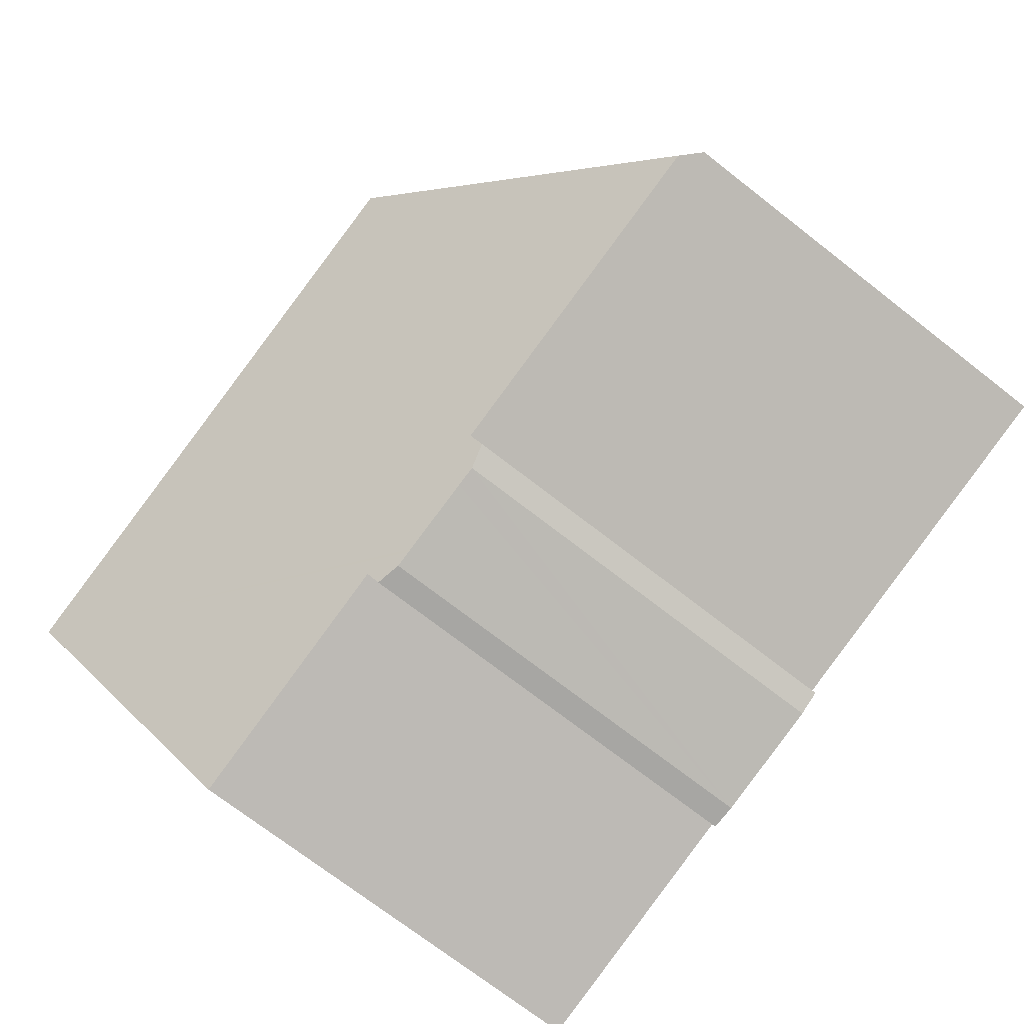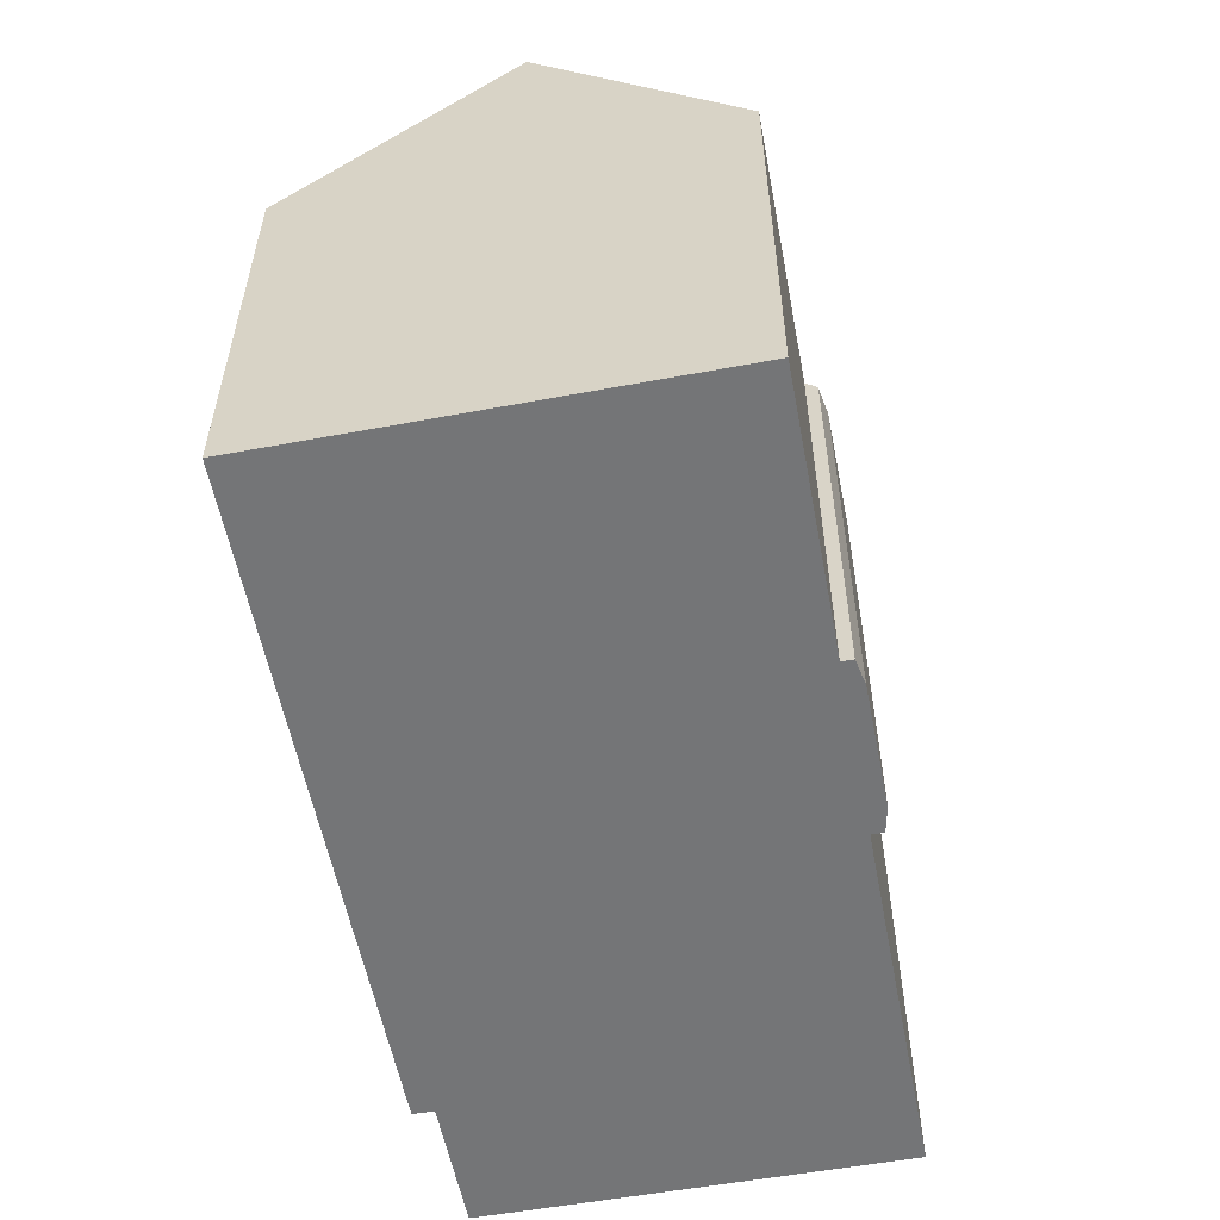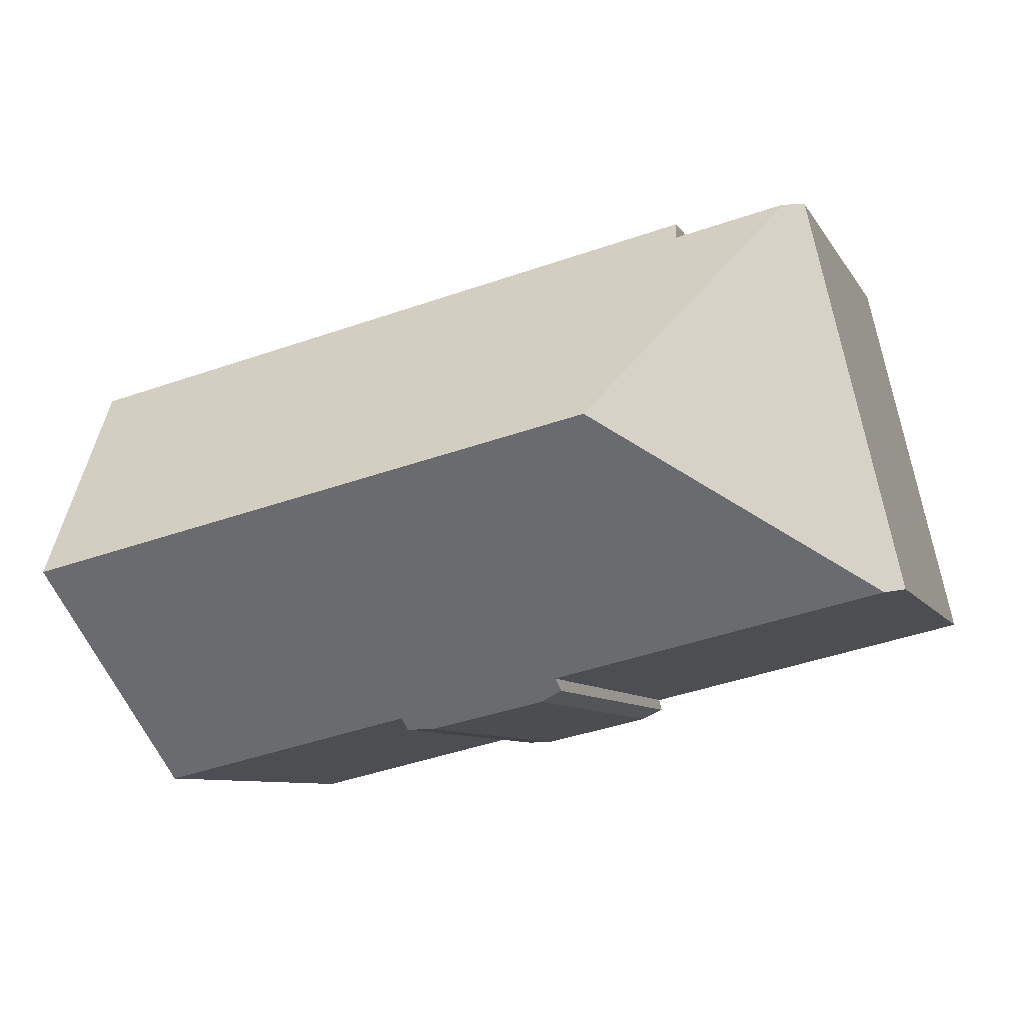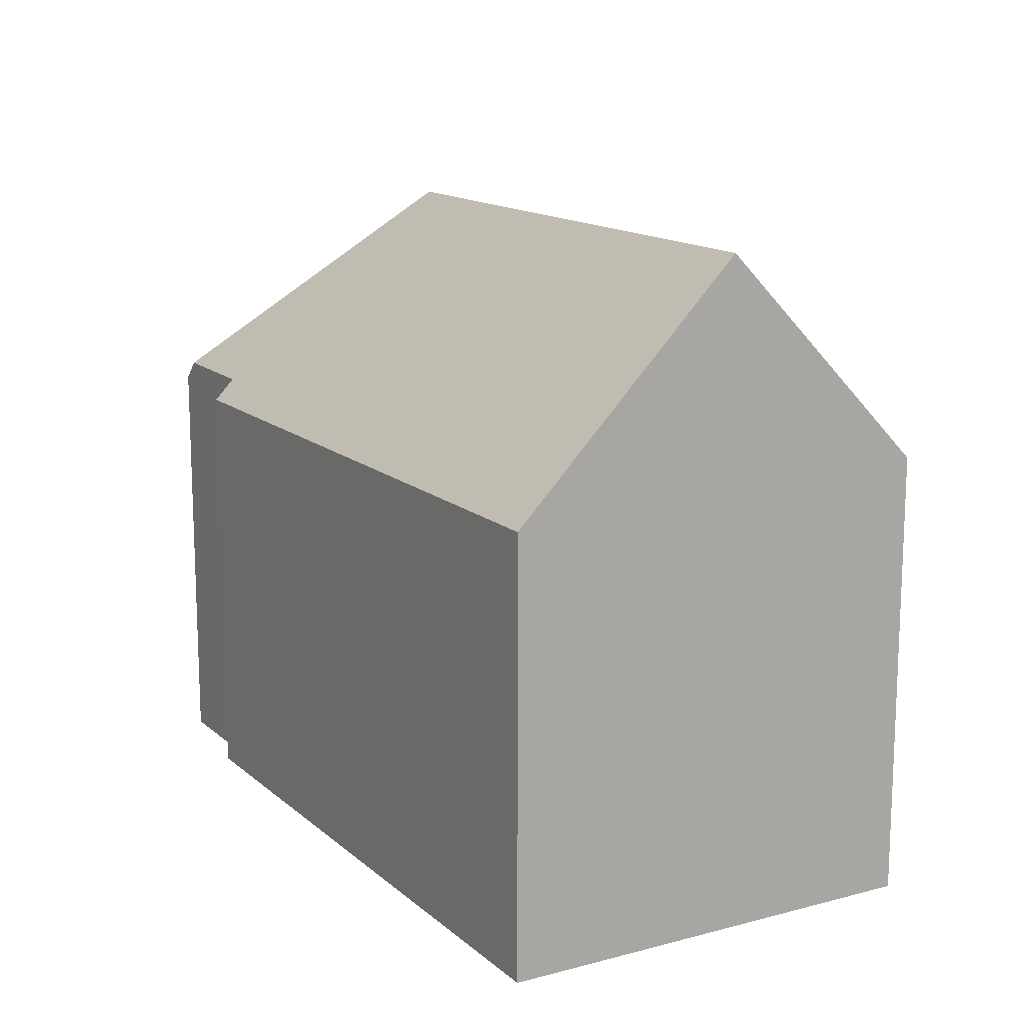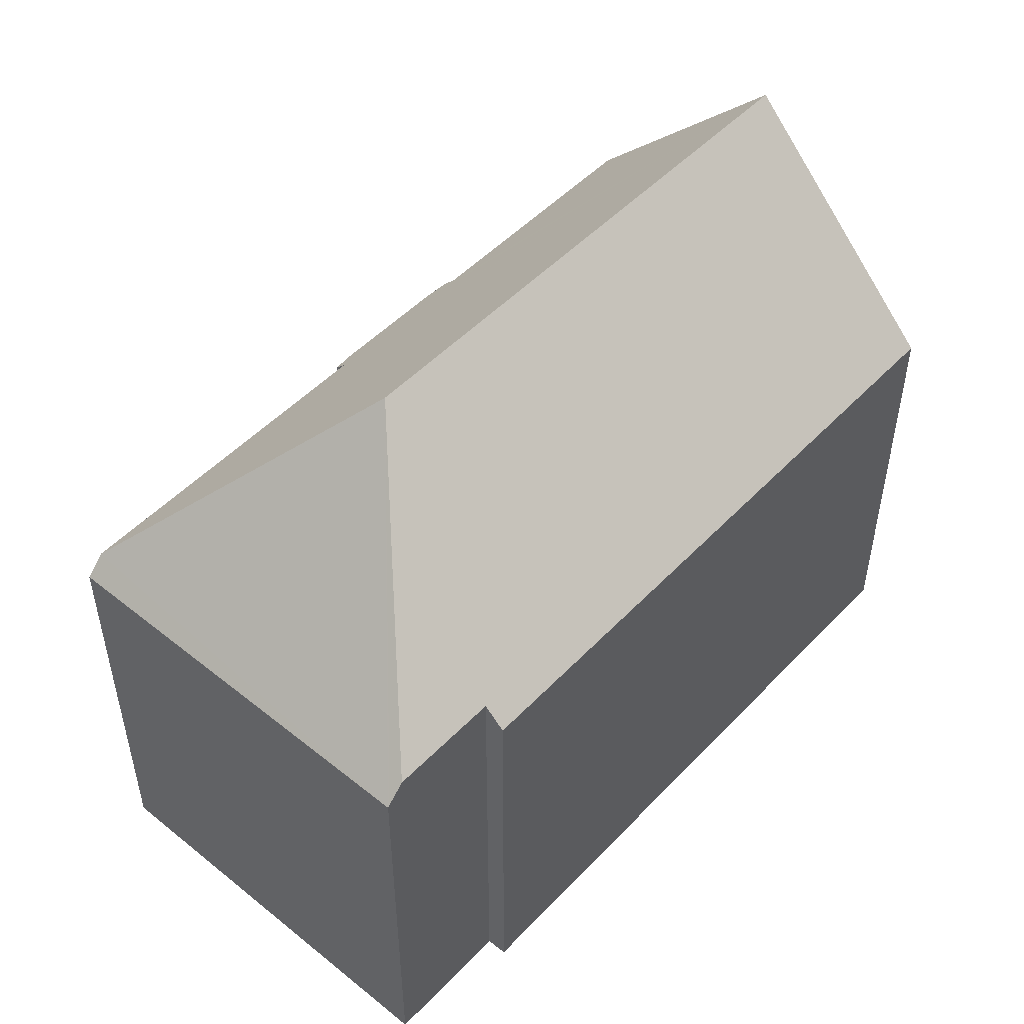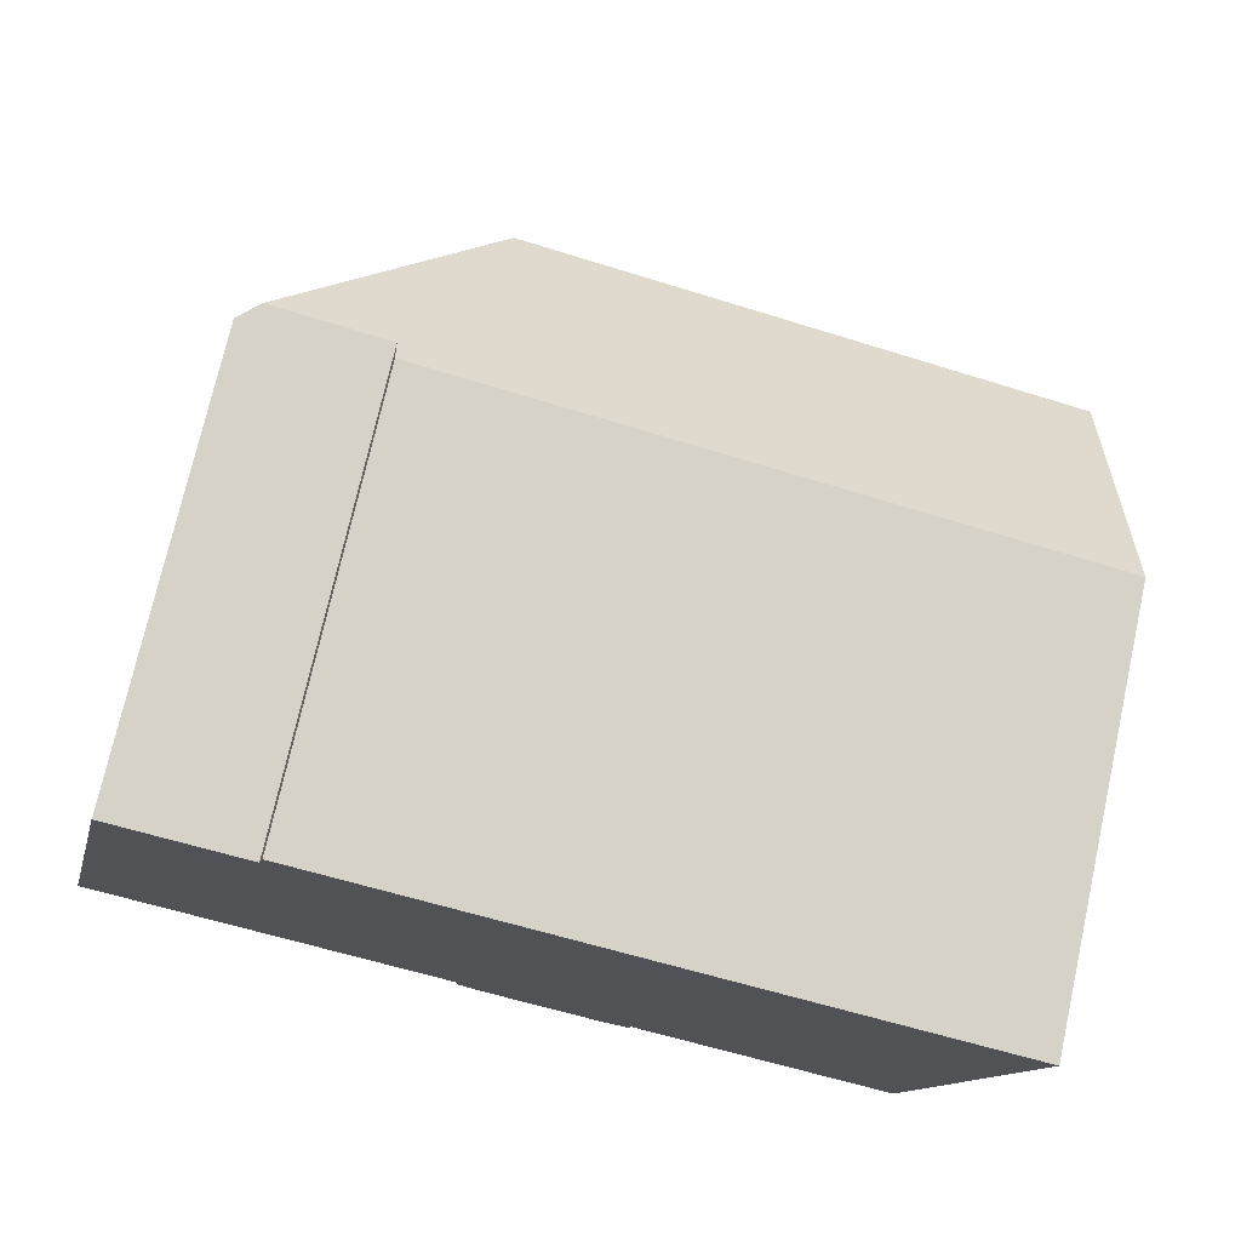
<metadata>
{"format":"obj","ext":"obj","renderer":"f3d","projection":"perspective","resolution":1024,"background":"white","views":[{"elev":-73.0,"azim":-127.8,"up":"+Z"},{"elev":-56.5,"azim":113.8,"up":"+Y"},{"elev":-7.9,"azim":-162.3,"up":"+Z"},{"elev":14.4,"azim":72.8,"up":"+Y"},{"elev":50.1,"azim":-35.5,"up":"+Y"},{"elev":74.0,"azim":12.6,"up":"+Z"}]}
</metadata>
<code>
v  6.646 16.4 3.78
v  8.924 11.14 -2.068
v  0.459 11.15 -0.107
v  20.8 16.4 0.523
v  9.433 10.69 -2.637
v  9.851 10.7 -2.729
v  9.946 10.7 -2.75
v  11.89 10.71 -3.187
v  11.99 10.71 -3.208
v  12.4 10.71 -3.302
v  13.12 11.14 -3.032
v  13.05 10.84 -3.318
v  19.66 11.16 -4.516
v  19.65 11.11 -4.561
v  8.853 10.83 -2.366
v  2.326 10.73 10.01
v  0 10.67 6.535e-16
v  2.377 10.79 9.995
v  2.802 11.23 9.899
v  5.594 11.22 9.266
v  5.724 10.69 9.771
v  22.04 10.7 6.005
v  8.853 1.449e-16 -2.366
v  9.433 1.615e-16 -2.637
v  8.924 1.266e-16 -2.068
v  0 0 0
v  0.459 6.552e-18 -0.107
v  13.12 1.857e-16 -3.032
v  19.65 2.793e-16 -4.561
v  13.05 2.032e-16 -3.318
v  12.4 2.022e-16 -3.302
v  11.99 1.964e-16 -3.208
v  11.89 1.951e-16 -3.187
v  9.946 1.684e-16 -2.75
v  9.851 1.671e-16 -2.729
v  2.326 -6.128e-16 10.01
v  5.594 -5.674e-16 9.266
v  5.724 -5.983e-16 9.771
v  2.377 -6.12e-16 9.995
v  2.802 -6.061e-16 9.899
v  22.04 -3.677e-16 6.005
v  20.8 -3.202e-17 0.523
v  19.66 2.765e-16 -4.516
g defaultobject
f 1 2 3
f 2 1 4
f 2 4 5
f 5 4 6
f 6 4 7
f 7 4 8
f 8 4 9
f 9 4 10
f 10 4 11
f 10 11 12
f 11 4 13
f 11 13 14
f 5 15 2
f 16 3 17
f 3 16 1
f 1 16 18
f 1 18 19
f 20 1 19
f 1 20 21
f 1 21 22
f 1 22 4
f 5 23 15
f 23 5 24
f 25 3 2
f 3 25 17
f 17 25 26
f 26 25 27
f 14 28 11
f 28 14 29
f 30 10 12
f 10 30 31
f 31 9 10
f 9 31 8
f 8 31 7
f 7 31 6
f 6 31 5
f 5 31 24
f 24 31 32
f 24 32 33
f 24 33 34
f 24 34 35
f 15 25 2
f 25 15 23
f 17 36 16
f 36 17 26
f 37 21 20
f 21 37 38
f 18 20 19
f 20 18 37
f 37 18 16
f 37 16 36
f 37 36 39
f 37 39 40
f 21 41 22
f 41 21 38
f 22 13 4
f 13 22 41
f 13 41 14
f 14 41 29
f 29 41 42
f 29 42 43
f 28 12 11
f 12 28 30
f 31 30 28
f 43 28 29
f 28 43 42
f 28 42 41
f 28 41 31
f 31 41 32
f 32 41 33
f 33 41 34
f 34 41 38
f 34 38 35
f 35 38 24
f 24 38 25
f 24 25 23
f 25 38 37
f 25 37 27
f 27 37 26
f 26 39 36
f 39 26 37
f 39 37 40

</code>
